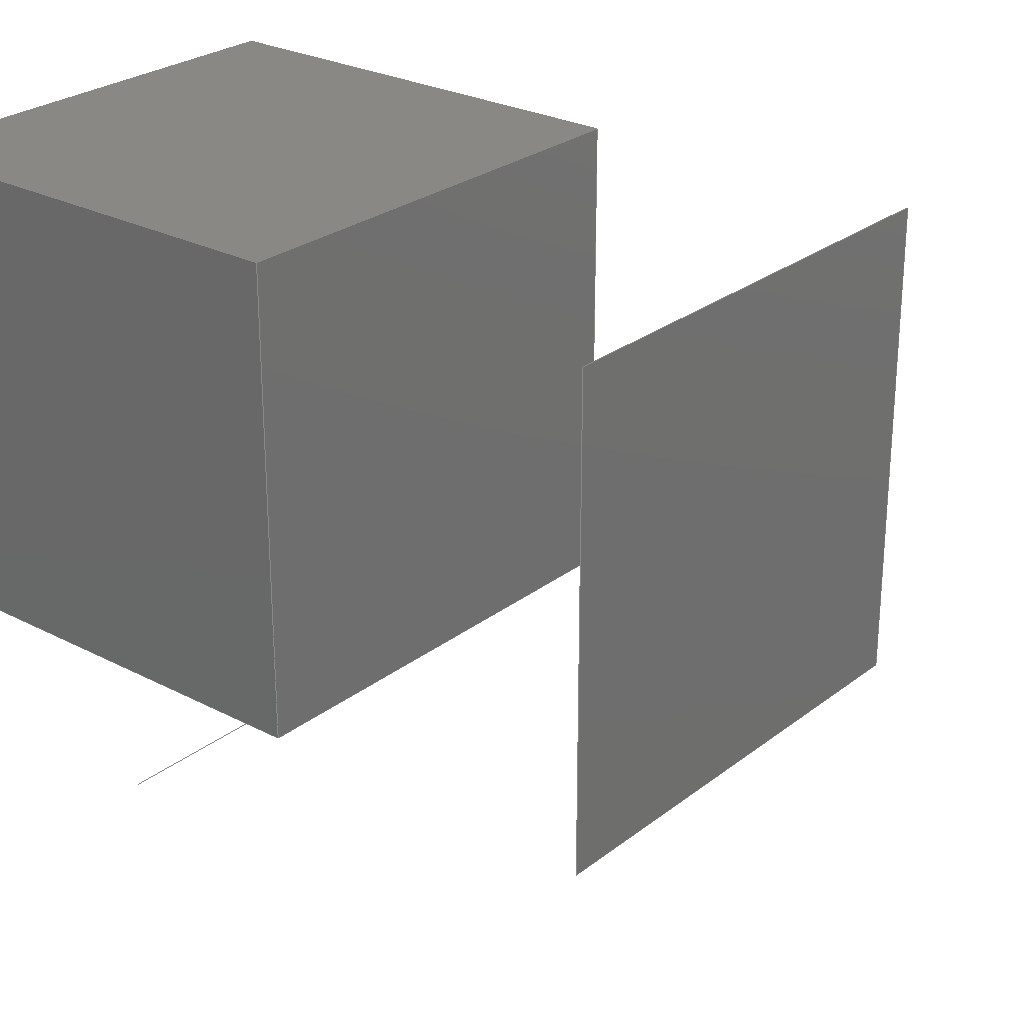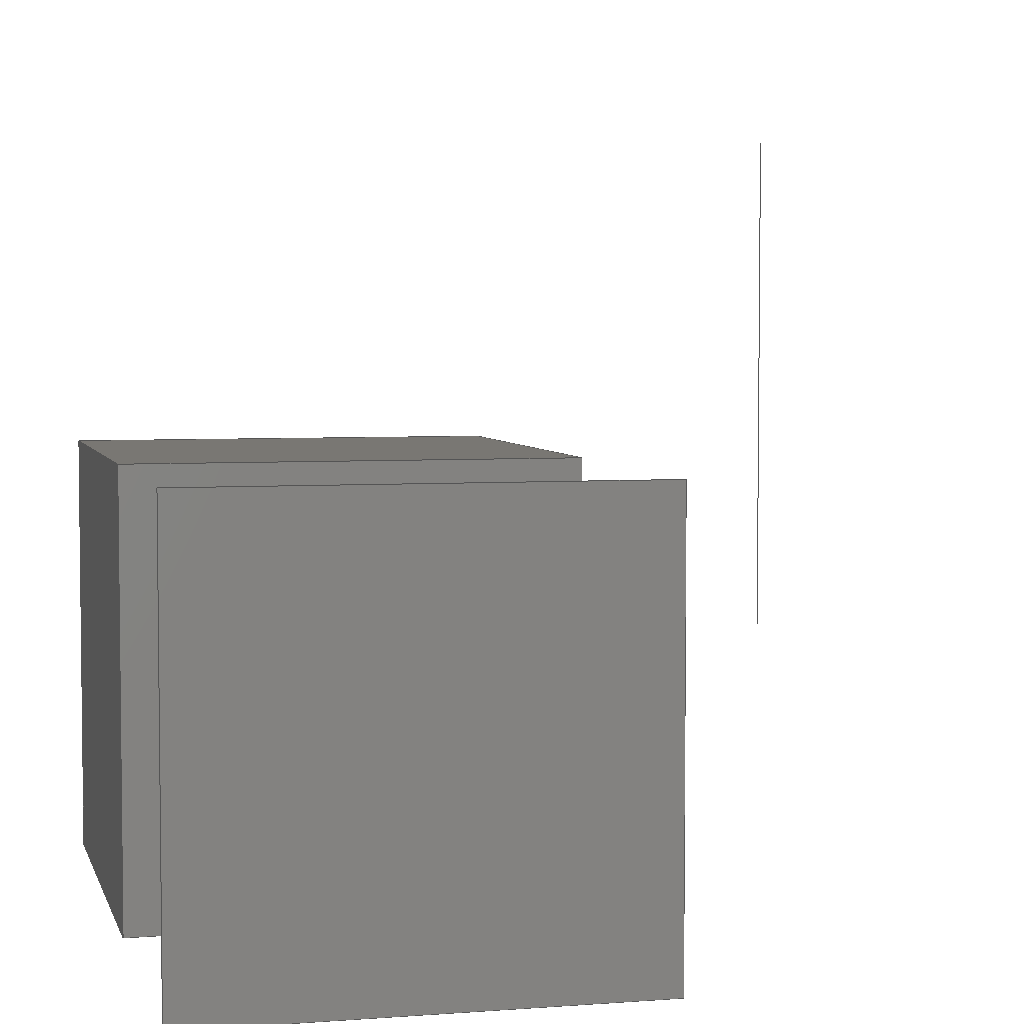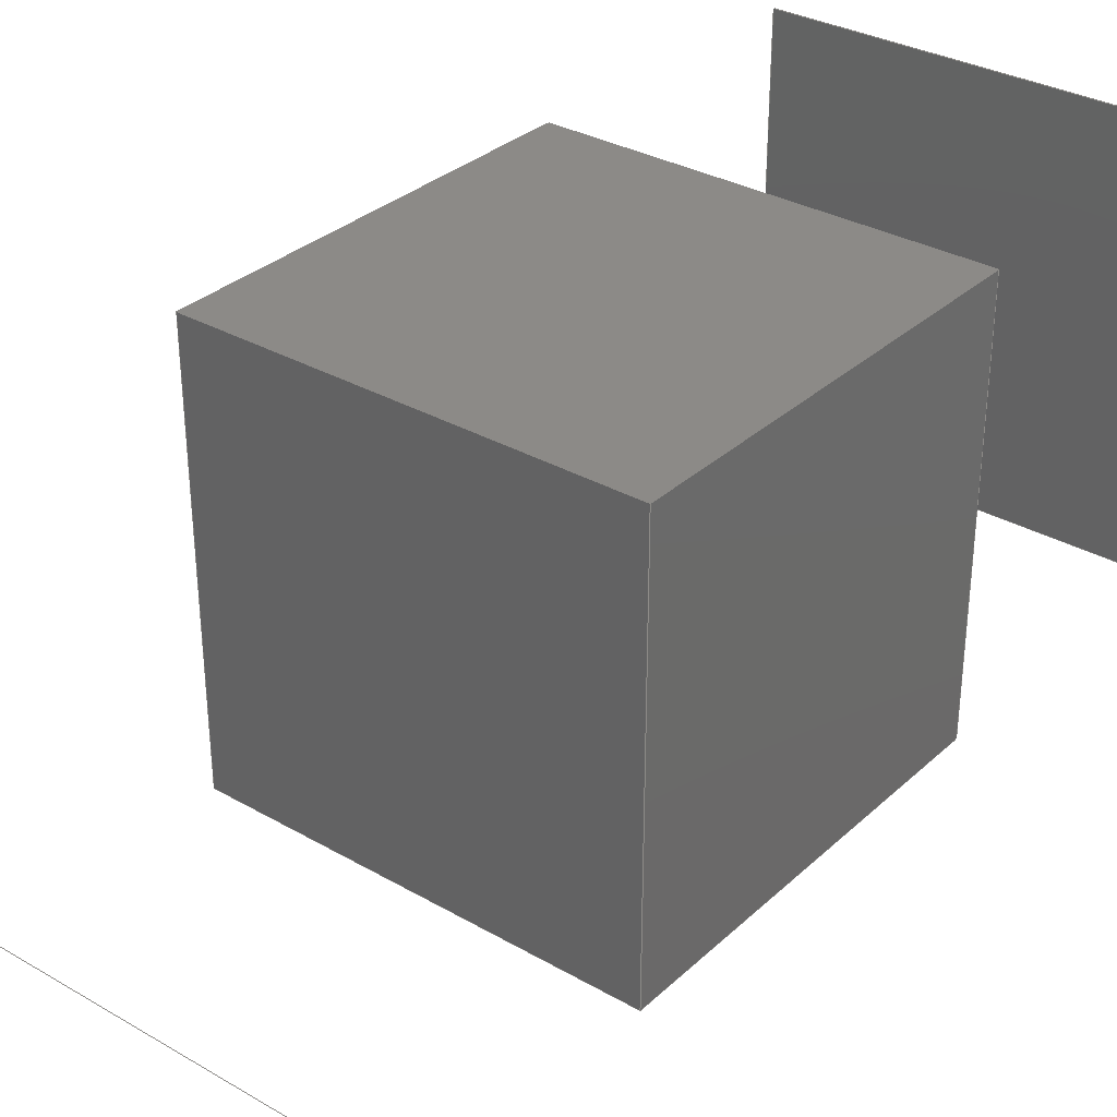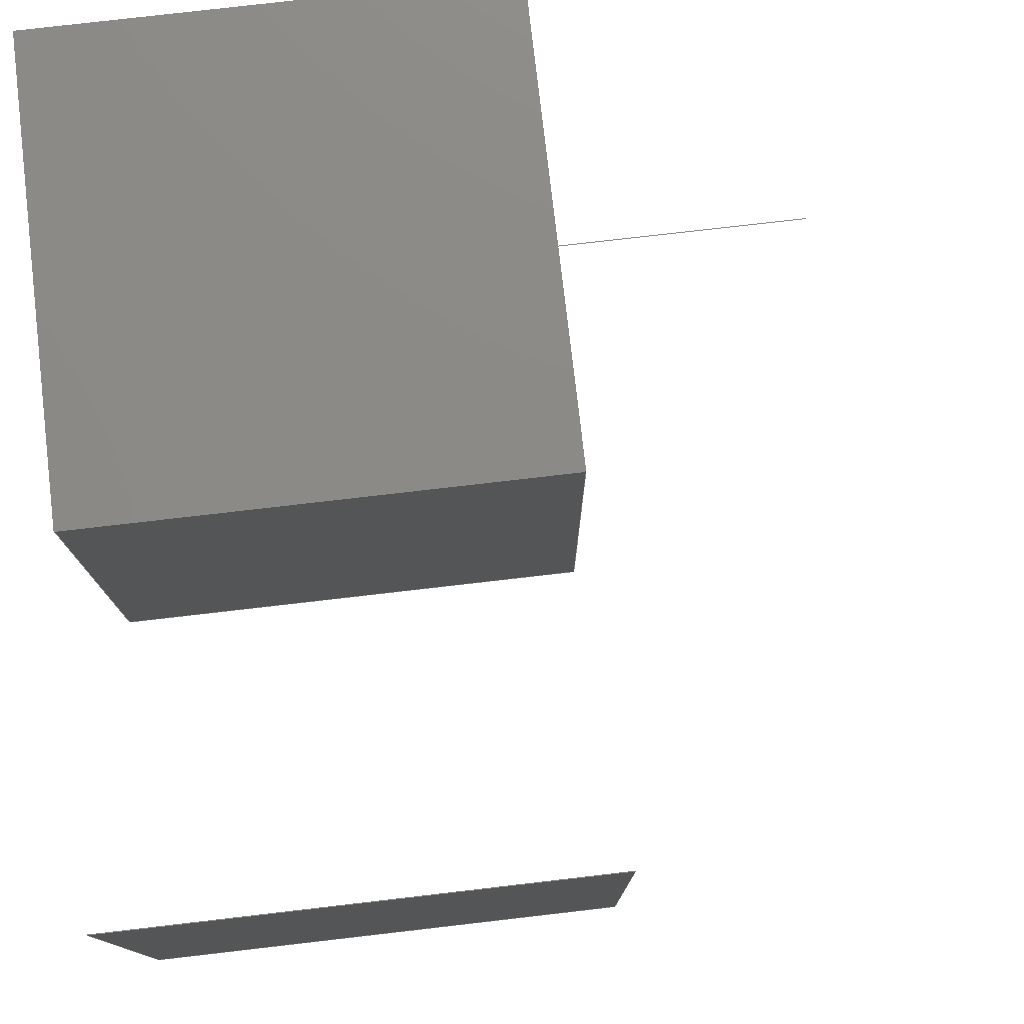
<metadata>
{"format":"step","ext":"stp","renderer":"f3d","projection":"perspective","resolution":1024,"background":"white","views":[{"elev":26.3,"azim":39.6,"up":"+Z"},{"elev":4.4,"azim":76.2,"up":"+Y"},{"elev":32.3,"azim":-51.4,"up":"+Z"},{"elev":77.9,"azim":83.4,"up":"+Z"}]}
</metadata>
<code>
ISO-10303-21;
DATA;
#1=PRODUCT('Part',' ',' ',(#249)) ;
#2=APPLICATION_CONTEXT('configuration controlled 3D design of mechanical parts and assemblies') ;
#3=PRODUCT_DEFINITION(' ',' ',#264,#193) ;
#4=SECURITY_CLASSIFICATION(' ',' ',#5) ;
#5=SECURITY_CLASSIFICATION_LEVEL('unclassified') ;
#6=CARTESIAN_POINT(' ',(0,0,0)) ;
#7=CARTESIAN_POINT('Axis2P3D Location',(0,-20,20)) ;
#8=CARTESIAN_POINT('Line Origine',(40,-20,0)) ;
#9=CARTESIAN_POINT('Cartesian Point',(40,-20,-20)) ;
#10=CARTESIAN_POINT('Cartesian Point',(40,-20,20)) ;
#11=CARTESIAN_POINT('Line Origine',(20,-20,20)) ;
#12=CARTESIAN_POINT('Cartesian Point',(0,-20,20)) ;
#13=CARTESIAN_POINT('Line Origine',(0,-20,0)) ;
#14=CARTESIAN_POINT('Cartesian Point',(0,-20,-20)) ;
#15=CARTESIAN_POINT('Line Origine',(20,-20,-20)) ;
#16=CARTESIAN_POINT('Axis2P3D Location',(0,20,-20)) ;
#17=CARTESIAN_POINT('Line Origine',(40,0,-20)) ;
#18=CARTESIAN_POINT('Cartesian Point',(40,20,-20)) ;
#19=CARTESIAN_POINT('Line Origine',(0,0,-20)) ;
#20=CARTESIAN_POINT('Cartesian Point',(0,20,-20)) ;
#21=CARTESIAN_POINT('Line Origine',(20,20,-20)) ;
#22=CARTESIAN_POINT('Axis2P3D Location',(0,20,-20)) ;
#23=CARTESIAN_POINT('Line Origine',(40,20,0)) ;
#24=CARTESIAN_POINT('Cartesian Point',(40,20,20)) ;
#25=CARTESIAN_POINT('Line Origine',(0,20,0)) ;
#26=CARTESIAN_POINT('Cartesian Point',(0,20,20)) ;
#27=CARTESIAN_POINT('Line Origine',(20,20,20)) ;
#28=CARTESIAN_POINT('Axis2P3D Location',(0,-20,20)) ;
#29=CARTESIAN_POINT('Line Origine',(40,0,20)) ;
#30=CARTESIAN_POINT('Line Origine',(0,0,20)) ;
#31=CARTESIAN_POINT('Axis2P3D Location',(0,0,0)) ;
#32=CARTESIAN_POINT('Axis2P3D Location',(40,0,0)) ;
#33=CARTESIAN_POINT('Axis2P3D Location',(70,0,0)) ;
#34=CARTESIAN_POINT('Line Origine',(70,-20,0)) ;
#35=CARTESIAN_POINT('Cartesian Point',(70,-20,20)) ;
#36=CARTESIAN_POINT('Cartesian Point',(70,-20,-20)) ;
#37=CARTESIAN_POINT('Line Origine',(70,0,20)) ;
#38=CARTESIAN_POINT('Cartesian Point',(70,20,20)) ;
#39=CARTESIAN_POINT('Line Origine',(70,20,0)) ;
#40=CARTESIAN_POINT('Cartesian Point',(70,20,-20)) ;
#41=CARTESIAN_POINT('Line Origine',(70,0,-20)) ;
#42=CARTESIAN_POINT('Line Origine',(0,0,-50)) ;
#43=CARTESIAN_POINT('Cartesian Point',(0,0,-50)) ;
#44=CARTESIAN_POINT('Cartesian Point',(0,50,-50)) ;
#45=DIRECTION('Axis2P3D Direction',(0,-1,0)) ;
#46=DIRECTION('Axis2P3D XDirection',(0,0,-1)) ;
#47=DIRECTION('Vector Direction',(0,0,-1)) ;
#48=DIRECTION('Vector Direction',(1,0,0)) ;
#49=DIRECTION('Vector Direction',(0,0,-1)) ;
#50=DIRECTION('Vector Direction',(1,0,0)) ;
#51=DIRECTION('Axis2P3D Direction',(0,0,1)) ;
#52=DIRECTION('Axis2P3D XDirection',(0,-1,0)) ;
#53=DIRECTION('Vector Direction',(0,-1,0)) ;
#54=DIRECTION('Vector Direction',(0,-1,0)) ;
#55=DIRECTION('Vector Direction',(1,0,0)) ;
#56=DIRECTION('Axis2P3D Direction',(0,1,0)) ;
#57=DIRECTION('Axis2P3D XDirection',(0,0,1)) ;
#58=DIRECTION('Vector Direction',(0,0,1)) ;
#59=DIRECTION('Vector Direction',(0,0,1)) ;
#60=DIRECTION('Vector Direction',(1,0,0)) ;
#61=DIRECTION('Axis2P3D Direction',(0,0,-1)) ;
#62=DIRECTION('Axis2P3D XDirection',(0,1,0)) ;
#63=DIRECTION('Vector Direction',(0,1,0)) ;
#64=DIRECTION('Vector Direction',(0,1,0)) ;
#65=DIRECTION('Axis2P3D Direction',(1,0,0)) ;
#66=DIRECTION('Axis2P3D XDirection',(0,1,0)) ;
#67=DIRECTION('Axis2P3D Direction',(1,0,0)) ;
#68=DIRECTION('Axis2P3D XDirection',(0,1,0)) ;
#69=DIRECTION('Axis2P3D Direction',(1,0,0)) ;
#70=DIRECTION('Axis2P3D XDirection',(0,1,0)) ;
#71=DIRECTION('Vector Direction',(0,0,1)) ;
#72=DIRECTION('Vector Direction',(0,1,0)) ;
#73=DIRECTION('Vector Direction',(0,0,1)) ;
#74=DIRECTION('Vector Direction',(0,1,0)) ;
#75=DIRECTION('Vector Direction',(0,1,0)) ;
#76=AXIS2_PLACEMENT_3D(' ',#6,$,$) ;
#77=AXIS2_PLACEMENT_3D('Plane Axis2P3D',#7,#45,#46) ;
#78=AXIS2_PLACEMENT_3D('Plane Axis2P3D',#16,#51,#52) ;
#79=AXIS2_PLACEMENT_3D('Plane Axis2P3D',#22,#56,#57) ;
#80=AXIS2_PLACEMENT_3D('Plane Axis2P3D',#28,#61,#62) ;
#81=AXIS2_PLACEMENT_3D('Plane Axis2P3D',#31,#65,#66) ;
#82=AXIS2_PLACEMENT_3D('Plane Axis2P3D',#32,#67,#68) ;
#83=AXIS2_PLACEMENT_3D('Plane Axis2P3D',#33,#69,#70) ;
#84=DIMENSIONAL_EXPONENTS(0,0,0,0,0,0,0) ;
#85=PRODUCT_DEFINITION_SHAPE(' ',' ',#3) ;
#86=STYLED_ITEM(' ',(#89),#183) ;
#87=STYLED_ITEM(' ',(#90),#181) ;
#88=STYLED_ITEM(' ',(#91),#215) ;
#89=PRESENTATION_STYLE_ASSIGNMENT((#93)) ;
#90=PRESENTATION_STYLE_ASSIGNMENT((#94)) ;
#91=PRESENTATION_STYLE_ASSIGNMENT((#92)) ;
#92=CURVE_STYLE(' ',#197,POSITIVE_LENGTH_MEASURE(0.13),#196) ;
#93=SURFACE_STYLE_USAGE(.BOTH.,#95) ;
#94=SURFACE_STYLE_USAGE(.BOTH.,#96) ;
#95=SURFACE_SIDE_STYLE(' ',(#97)) ;
#96=SURFACE_SIDE_STYLE(' ',(#98)) ;
#97=SURFACE_STYLE_FILL_AREA(#99) ;
#98=SURFACE_STYLE_FILL_AREA(#100) ;
#99=FILL_AREA_STYLE(' ',(#101)) ;
#100=FILL_AREA_STYLE(' ',(#102)) ;
#101=FILL_AREA_STYLE_COLOUR(' ',#194) ;
#102=FILL_AREA_STYLE_COLOUR(' ',#195) ;
#103=APPROVAL_PERSON_ORGANIZATION(#106,#107,#109) ;
#104=PERSON(' ',' ',' ',$,$,$) ;
#105=ORGANIZATION(' ',' ',' ') ;
#106=PERSON_AND_ORGANIZATION(#104,#105) ;
#107=APPROVAL(#108,' ') ;
#108=APPROVAL_STATUS('not_yet_approved') ;
#109=APPROVAL_ROLE('APPROVER') ;
#110=LOCAL_TIME(14,58,31,#111) ;
#111=COORDINATED_UNIVERSAL_TIME_OFFSET(0,0,.AHEAD.) ;
#112=DATE_AND_TIME(#184,#110) ;
#113=DATE_TIME_ROLE('classification_date') ;
#114=DATE_TIME_ROLE('creation_date') ;
#115=SHAPE_REPRESENTATION_RELATIONSHIP(' ',' ',#174,#173) ;
#116=SHAPE_REPRESENTATION_RELATIONSHIP(' ',' ',#174,#248) ;
#117=SHAPE_REPRESENTATION_RELATIONSHIP(' ',' ',#174,#198) ;
#118=PERSON_AND_ORGANIZATION_ROLE('classification_officer') ;
#119=PERSON_AND_ORGANIZATION_ROLE('design_supplier') ;
#120=PERSON_AND_ORGANIZATION_ROLE('creator') ;
#121=PERSON_AND_ORGANIZATION_ROLE('design_owner') ;
#122=ORIENTED_EDGE('Oriented Edge',*,*,#199,.T.) ;
#123=ORIENTED_EDGE('Oriented Edge',*,*,#200,.F.) ;
#124=ORIENTED_EDGE('Oriented Edge',*,*,#201,.F.) ;
#125=ORIENTED_EDGE('Oriented Edge',*,*,#202,.T.) ;
#126=ORIENTED_EDGE('Oriented Edge',*,*,#203,.T.) ;
#127=ORIENTED_EDGE('Oriented Edge',*,*,#202,.F.) ;
#128=ORIENTED_EDGE('Oriented Edge',*,*,#204,.F.) ;
#129=ORIENTED_EDGE('Oriented Edge',*,*,#205,.T.) ;
#130=ORIENTED_EDGE('Oriented Edge',*,*,#206,.T.) ;
#131=ORIENTED_EDGE('Oriented Edge',*,*,#205,.F.) ;
#132=ORIENTED_EDGE('Oriented Edge',*,*,#207,.F.) ;
#133=ORIENTED_EDGE('Oriented Edge',*,*,#208,.T.) ;
#134=ORIENTED_EDGE('Oriented Edge',*,*,#209,.T.) ;
#135=ORIENTED_EDGE('Oriented Edge',*,*,#208,.F.) ;
#136=ORIENTED_EDGE('Oriented Edge',*,*,#210,.F.) ;
#137=ORIENTED_EDGE('Oriented Edge',*,*,#200,.T.) ;
#138=ORIENTED_EDGE('Oriented Edge',*,*,#210,.T.) ;
#139=ORIENTED_EDGE('Oriented Edge',*,*,#207,.T.) ;
#140=ORIENTED_EDGE('Oriented Edge',*,*,#204,.T.) ;
#141=ORIENTED_EDGE('Oriented Edge',*,*,#201,.T.) ;
#142=ORIENTED_EDGE('Oriented Edge',*,*,#199,.F.) ;
#143=ORIENTED_EDGE('Oriented Edge',*,*,#203,.F.) ;
#144=ORIENTED_EDGE('Oriented Edge',*,*,#206,.F.) ;
#145=ORIENTED_EDGE('Oriented Edge',*,*,#209,.F.) ;
#146=ORIENTED_EDGE('Oriented Edge',*,*,#211,.F.) ;
#147=ORIENTED_EDGE('Oriented Edge',*,*,#212,.T.) ;
#148=ORIENTED_EDGE('Oriented Edge',*,*,#213,.F.) ;
#149=ORIENTED_EDGE('Oriented Edge',*,*,#214,.T.) ;
#150=CLOSED_SHELL('Closed Shell',(#175,#176,#177,#178,#179,#180)) ;
#151=OPEN_SHELL('Open Shell',(#181)) ;
#152=APPROVAL_DATE_TIME(#112,#107) ;
#153=SHELL_BASED_SURFACE_MODEL('NONE',(#151)) ;
#154=VECTOR('Line Direction',#47,1) ;
#155=VECTOR('Line Direction',#48,1) ;
#156=VECTOR('Line Direction',#49,1) ;
#157=VECTOR('Line Direction',#50,1) ;
#158=VECTOR('Line Direction',#53,1) ;
#159=VECTOR('Line Direction',#54,1) ;
#160=VECTOR('Line Direction',#55,1) ;
#161=VECTOR('Line Direction',#58,1) ;
#162=VECTOR('Line Direction',#59,1) ;
#163=VECTOR('Line Direction',#60,1) ;
#164=VECTOR('Line Direction',#63,1) ;
#165=VECTOR('Line Direction',#64,1) ;
#166=VECTOR('Line Direction',#71,1) ;
#167=VECTOR('Line Direction',#72,1) ;
#168=VECTOR('Line Direction',#73,1) ;
#169=VECTOR('Line Direction',#74,1) ;
#170=VECTOR('Line Direction',#75,1) ;
#171=EDGE_BASED_WIREFRAME_MODEL('NONE',(#172)) ;
#172=CONNECTED_EDGE_SET('ConnectedEdgeSet',(#215)) ;
#173=ADVANCED_BREP_SHAPE_REPRESENTATION('NONE',(#183),#284) ;
#174=SHAPE_REPRESENTATION(' ',(#76),#284) ;
#175=ADVANCED_FACE('Advanced Face',(#223),#254,.T.) ;
#176=ADVANCED_FACE('Advanced Face',(#224),#255,.F.) ;
#177=ADVANCED_FACE('Advanced Face',(#225),#256,.T.) ;
#178=ADVANCED_FACE('Advanced Face',(#226),#257,.F.) ;
#179=ADVANCED_FACE('Advanced Face',(#227),#258,.F.) ;
#180=ADVANCED_FACE('Advanced Face',(#228),#259,.T.) ;
#181=ADVANCED_FACE('Advanced Face',(#229),#260,.F.) ;
#182=APPLICATION_PROTOCOL_DEFINITION('international standard','ccd_cla_gvp_ast_asd',1994,#2) ;
#183=MANIFOLD_SOLID_BREP('Manifold Brep',#150) ;
#184=CALENDAR_DATE(2001,12,2) ;
#185=CC_DESIGN_APPROVAL(#107,(#4,#264,#3)) ;
#186=CC_DESIGN_DATE_AND_TIME_ASSIGNMENT(#112,#113,(#4)) ;
#187=CC_DESIGN_DATE_AND_TIME_ASSIGNMENT(#112,#114,(#3)) ;
#188=CC_DESIGN_PERSON_AND_ORGANIZATION_ASSIGNMENT(#106,#118,(#4)) ;
#189=CC_DESIGN_PERSON_AND_ORGANIZATION_ASSIGNMENT(#106,#119,(#264)) ;
#190=CC_DESIGN_PERSON_AND_ORGANIZATION_ASSIGNMENT(#106,#120,(#264,#3)) ;
#191=CC_DESIGN_PERSON_AND_ORGANIZATION_ASSIGNMENT(#106,#121,(#1)) ;
#192=CC_DESIGN_SECURITY_CLASSIFICATION(#4,(#264)) ;
#193=DESIGN_CONTEXT(' ',#2,'design') ;
#194=DRAUGHTING_PRE_DEFINED_COLOUR('white') ;
#195=DRAUGHTING_PRE_DEFINED_COLOUR('blue') ;
#196=DRAUGHTING_PRE_DEFINED_COLOUR('green') ;
#197=DRAUGHTING_PRE_DEFINED_CURVE_FONT('continuous') ;
#198=EDGE_BASED_WIREFRAME_SHAPE_REPRESENTATION('NONE',(#171),#284) ;
#199=EDGE_CURVE('Edge Curve',#267,#268,#231,.F.) ;
#200=EDGE_CURVE('Edge Curve',#269,#268,#232,.T.) ;
#201=EDGE_CURVE('Edge Curve',#270,#269,#233,.F.) ;
#202=EDGE_CURVE('Edge Curve',#270,#267,#234,.T.) ;
#203=EDGE_CURVE('Edge Curve',#271,#267,#235,.T.) ;
#204=EDGE_CURVE('Edge Curve',#272,#270,#236,.T.) ;
#205=EDGE_CURVE('Edge Curve',#272,#271,#237,.T.) ;
#206=EDGE_CURVE('Edge Curve',#273,#271,#238,.F.) ;
#207=EDGE_CURVE('Edge Curve',#274,#272,#239,.F.) ;
#208=EDGE_CURVE('Edge Curve',#274,#273,#240,.T.) ;
#209=EDGE_CURVE('Edge Curve',#268,#273,#241,.T.) ;
#210=EDGE_CURVE('Edge Curve',#269,#274,#242,.T.) ;
#211=EDGE_CURVE('Edge Curve',#275,#276,#243,.F.) ;
#212=EDGE_CURVE('Edge Curve',#275,#277,#244,.T.) ;
#213=EDGE_CURVE('Edge Curve',#278,#277,#245,.T.) ;
#214=EDGE_CURVE('Edge Curve',#278,#276,#246,.F.) ;
#215=EDGE_CURVE('Edge Curve',#279,#280,#247,.T.) ;
#216=EDGE_LOOP('Oriented Loop',(#122,#123,#124,#125)) ;
#217=EDGE_LOOP('Oriented Loop',(#126,#127,#128,#129)) ;
#218=EDGE_LOOP('Oriented Loop',(#130,#131,#132,#133)) ;
#219=EDGE_LOOP('Oriented Loop',(#134,#135,#136,#137)) ;
#220=EDGE_LOOP('Oriented Loop',(#138,#139,#140,#141)) ;
#221=EDGE_LOOP('Oriented Loop',(#142,#143,#144,#145)) ;
#222=EDGE_LOOP('Oriented Loop',(#146,#147,#148,#149)) ;
#223=FACE_OUTER_BOUND('Face Bound',#216,.T.) ;
#224=FACE_OUTER_BOUND('Face Bound',#217,.T.) ;
#225=FACE_OUTER_BOUND('Face Bound',#218,.T.) ;
#226=FACE_OUTER_BOUND('Face Bound',#219,.T.) ;
#227=FACE_OUTER_BOUND('Face Bound',#220,.T.) ;
#228=FACE_OUTER_BOUND('Face Bound',#221,.T.) ;
#229=FACE_OUTER_BOUND('Face Bound',#222,.T.) ;
#230=UNCERTAINTY_MEASURE_WITH_UNIT(LENGTH_MEASURE(0.001),#281,'TOL_CRV','CONFUSED CURVE UNCERTAINTY') ;
#231=LINE('Line',#8,#154) ;
#232=LINE('Line',#11,#155) ;
#233=LINE('Line',#13,#156) ;
#234=LINE('Line',#15,#157) ;
#235=LINE('Line',#17,#158) ;
#236=LINE('Line',#19,#159) ;
#237=LINE('Line',#21,#160) ;
#238=LINE('Line',#23,#161) ;
#239=LINE('Line',#25,#162) ;
#240=LINE('Line',#27,#163) ;
#241=LINE('Line',#29,#164) ;
#242=LINE('Line',#30,#165) ;
#243=LINE('Line',#34,#166) ;
#244=LINE('Line',#37,#167) ;
#245=LINE('Line',#39,#168) ;
#246=LINE('Line',#41,#169) ;
#247=LINE('Line',#42,#170) ;
#248=MANIFOLD_SURFACE_SHAPE_REPRESENTATION('NONE',(#153),#284) ;
#249=MECHANICAL_CONTEXT(' ',#2,'mechanical') ;
#250=MECHANICAL_DESIGN_GEOMETRIC_PRESENTATION_REPRESENTATION(' ',(#87),#284) ;
#251=MECHANICAL_DESIGN_GEOMETRIC_PRESENTATION_REPRESENTATION(' ',(#86),#284) ;
#252=MECHANICAL_DESIGN_GEOMETRIC_PRESENTATION_REPRESENTATION(' ',(#88),#284) ;
#253=PERSONAL_ADDRESS(' ',' ',' ',' ',' ',' ',' ',' ',' ',' ',' ',' ',(#104),' ') ;
#254=PLANE('Plane',#77) ;
#255=PLANE('Plane',#78) ;
#256=PLANE('Plane',#79) ;
#257=PLANE('Plane',#80) ;
#258=PLANE('Plane',#81) ;
#259=PLANE('Plane',#82) ;
#260=PLANE('Plane',#83) ;
#261=PLANE_ANGLE_MEASURE_WITH_UNIT(PLANE_ANGLE_MEASURE(0.01745),#282) ;
#262=PRODUCT_CATEGORY('part',$) ;
#263=PRODUCT_CATEGORY_RELATIONSHIP(' ',' ',#262,#265) ;
#264=PRODUCT_DEFINITION_FORMATION_WITH_SPECIFIED_SOURCE('Part',' ',#1,.BOUGHT.) ;
#265=PRODUCT_RELATED_PRODUCT_CATEGORY('detail',$,(#1)) ;
#266=SHAPE_DEFINITION_REPRESENTATION(#85,#174) ;
#267=VERTEX_POINT('Vertex Point',#9) ;
#268=VERTEX_POINT('Vertex Point',#10) ;
#269=VERTEX_POINT('Vertex Point',#12) ;
#270=VERTEX_POINT('Vertex Point',#14) ;
#271=VERTEX_POINT('Vertex Point',#18) ;
#272=VERTEX_POINT('Vertex Point',#20) ;
#273=VERTEX_POINT('Vertex Point',#24) ;
#274=VERTEX_POINT('Vertex Point',#26) ;
#275=VERTEX_POINT('Vertex Point',#35) ;
#276=VERTEX_POINT('Vertex Point',#36) ;
#277=VERTEX_POINT('Vertex Point',#38) ;
#278=VERTEX_POINT('Vertex Point',#40) ;
#279=VERTEX_POINT('Vertex Point',#43) ;
#280=VERTEX_POINT('Vertex Point',#44) ;
#281=(LENGTH_UNIT()NAMED_UNIT(*)SI_UNIT(.MILLI.,.METRE.)) ;
#282=(NAMED_UNIT(*)PLANE_ANGLE_UNIT()SI_UNIT($,.RADIAN.)) ;
#283=(NAMED_UNIT(*)SI_UNIT($,.STERADIAN.)SOLID_ANGLE_UNIT()) ;
#284=(GEOMETRIC_REPRESENTATION_CONTEXT(3)GLOBAL_UNCERTAINTY_ASSIGNED_CONTEXT((#230))GLOBAL_UNIT_ASSIGNED_CONTEXT((#281,#282,#283))REPRESENTATION_CONTEXT(' ',' ')) ;
ENDSEC;
END-ISO-10303-21;

</code>
